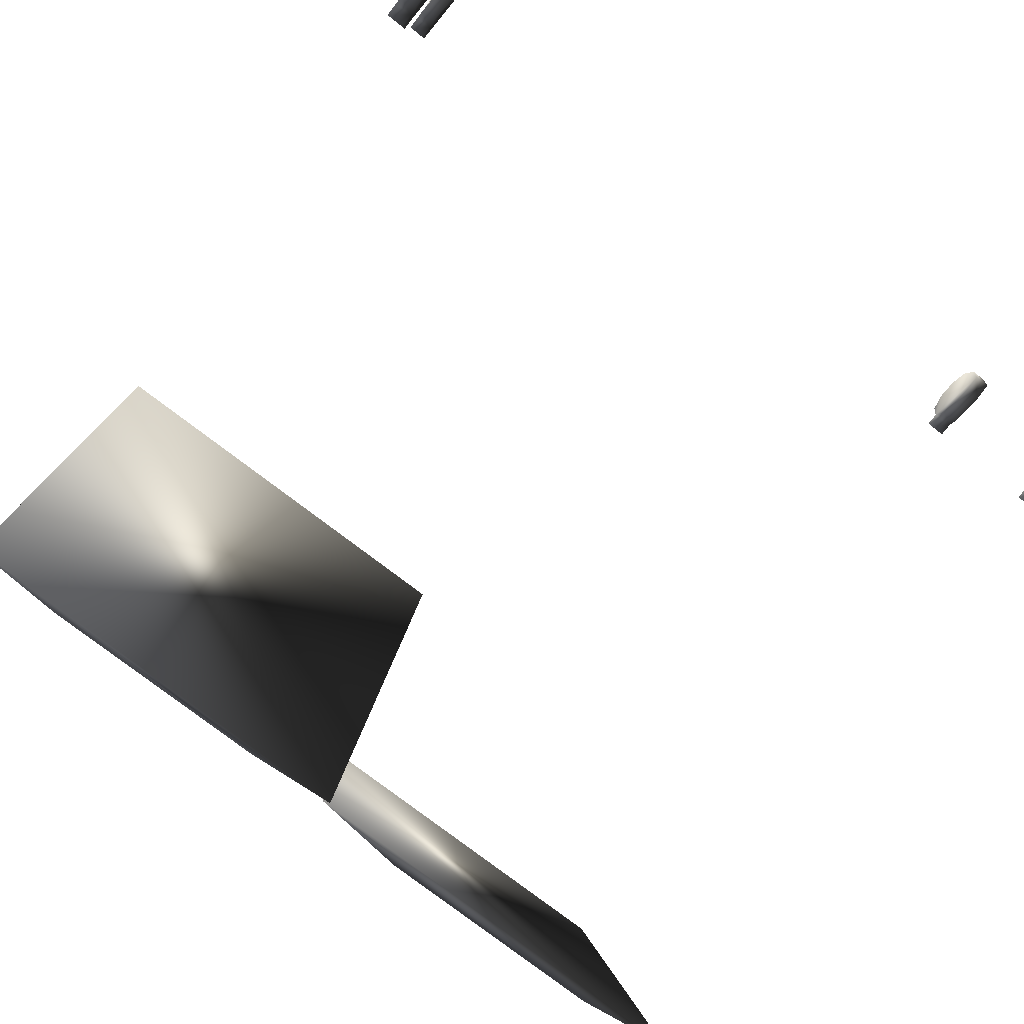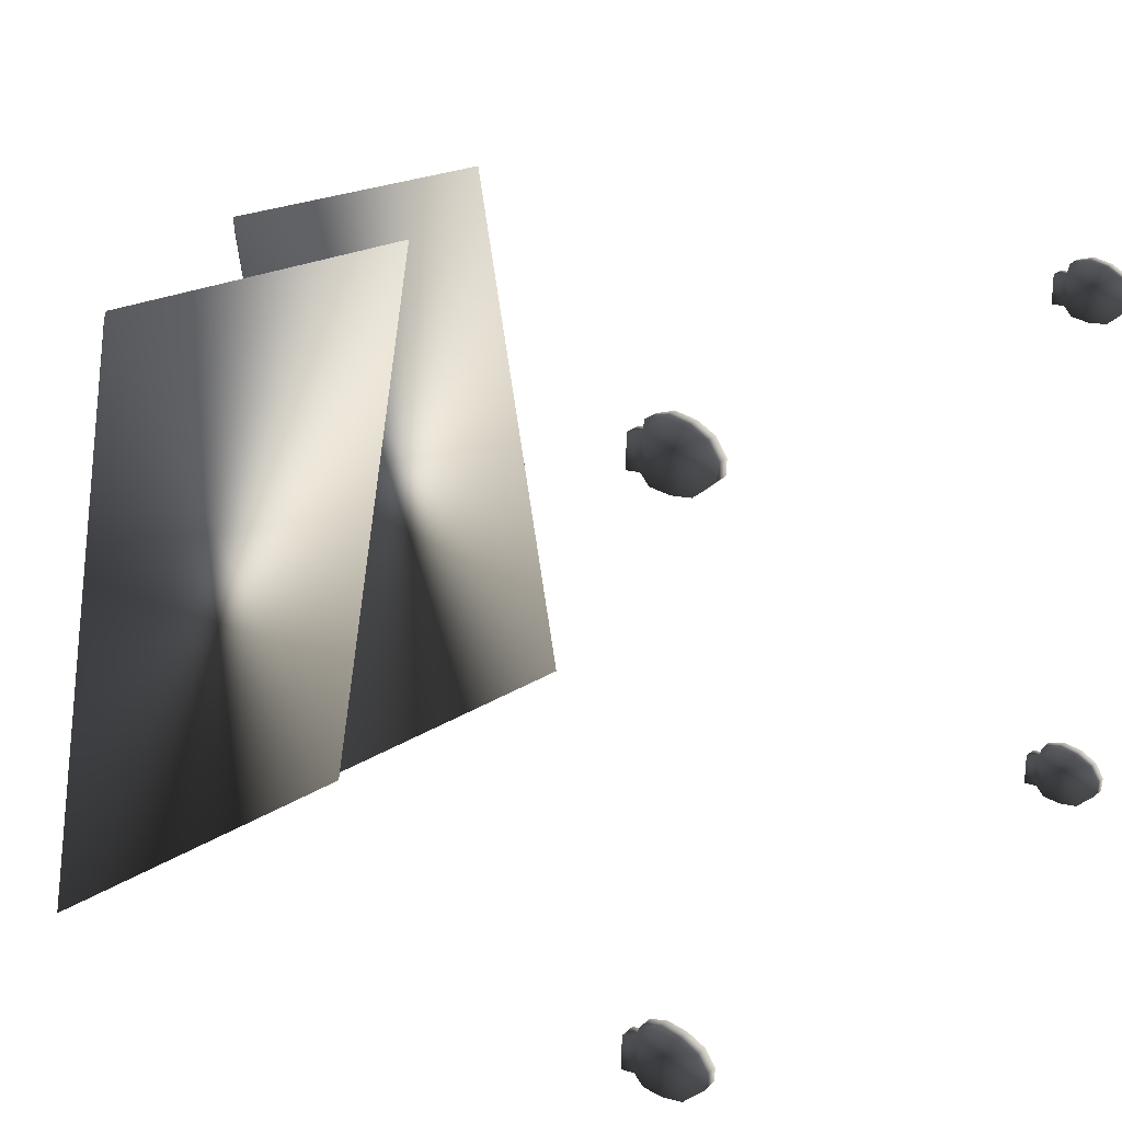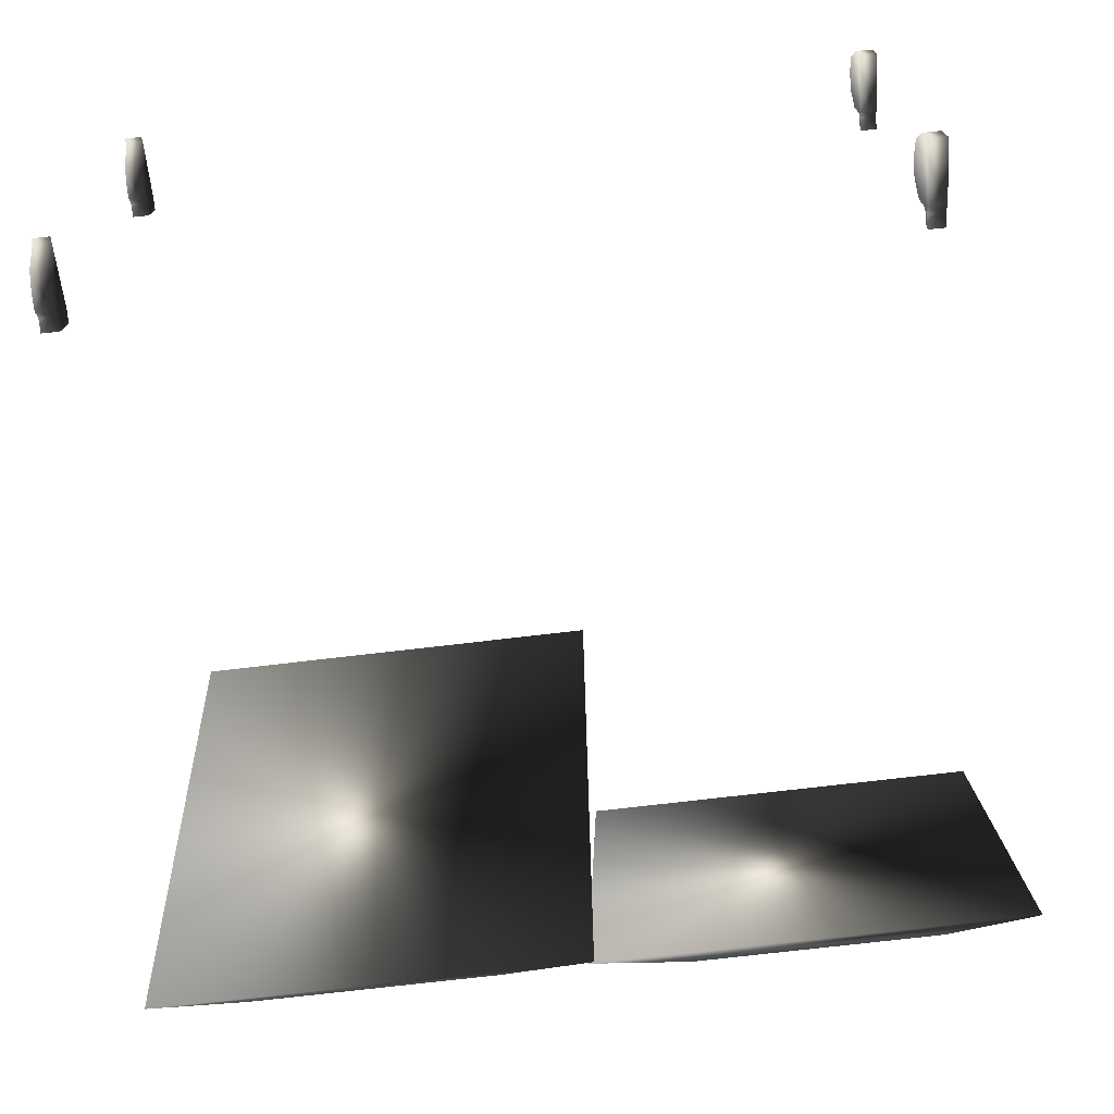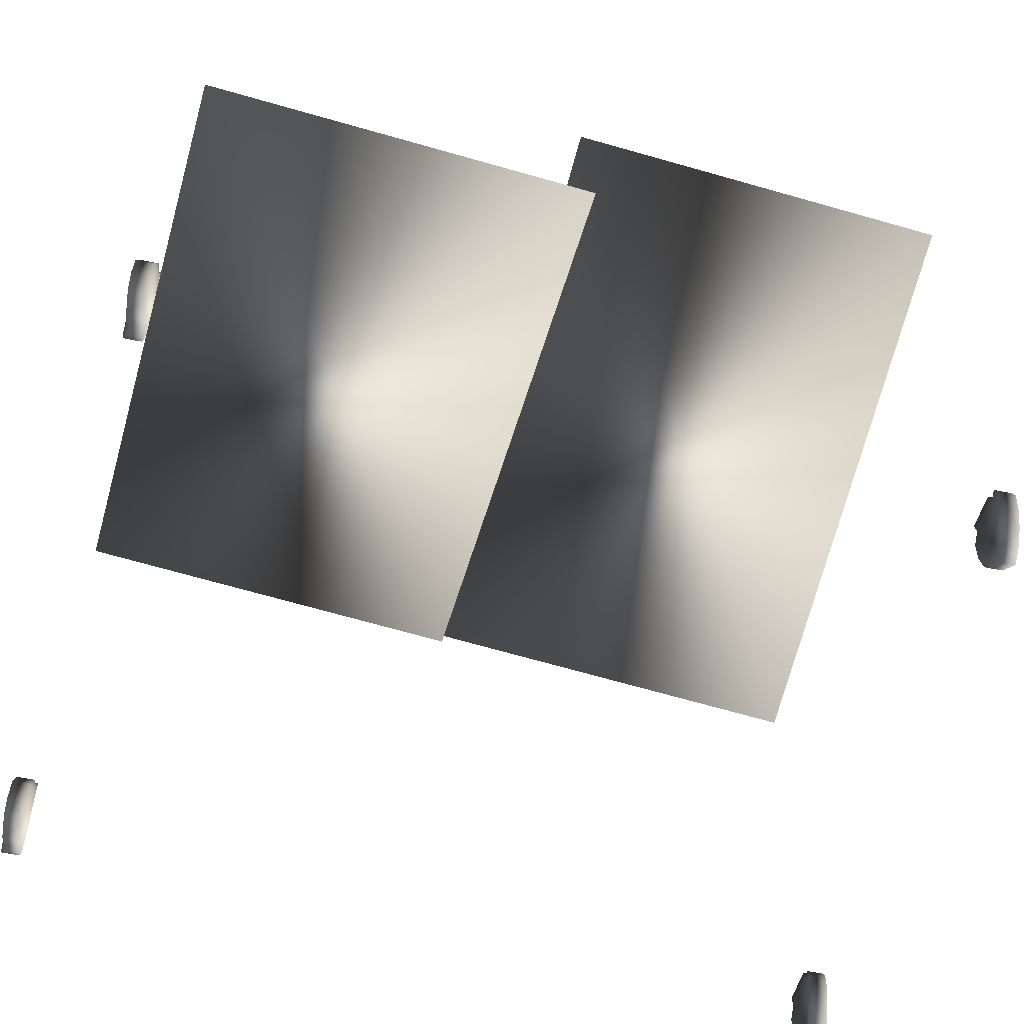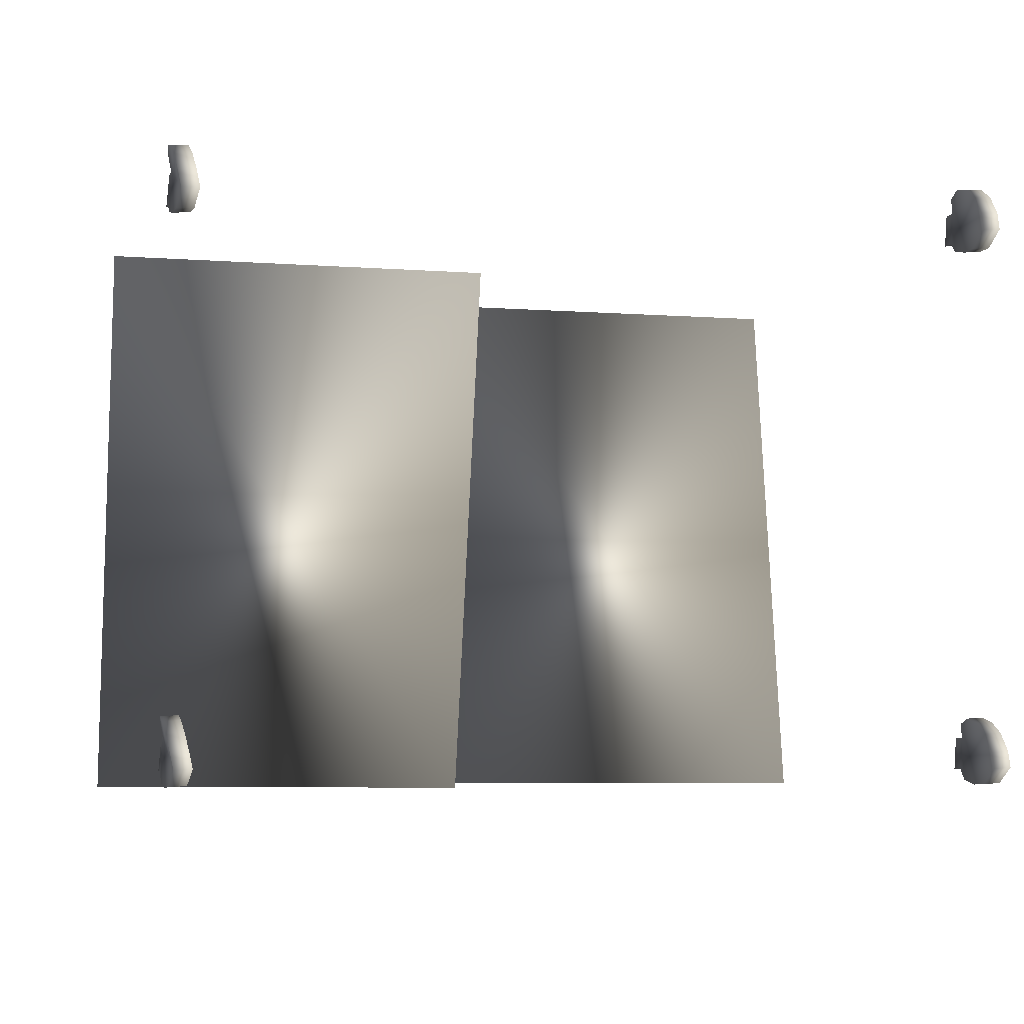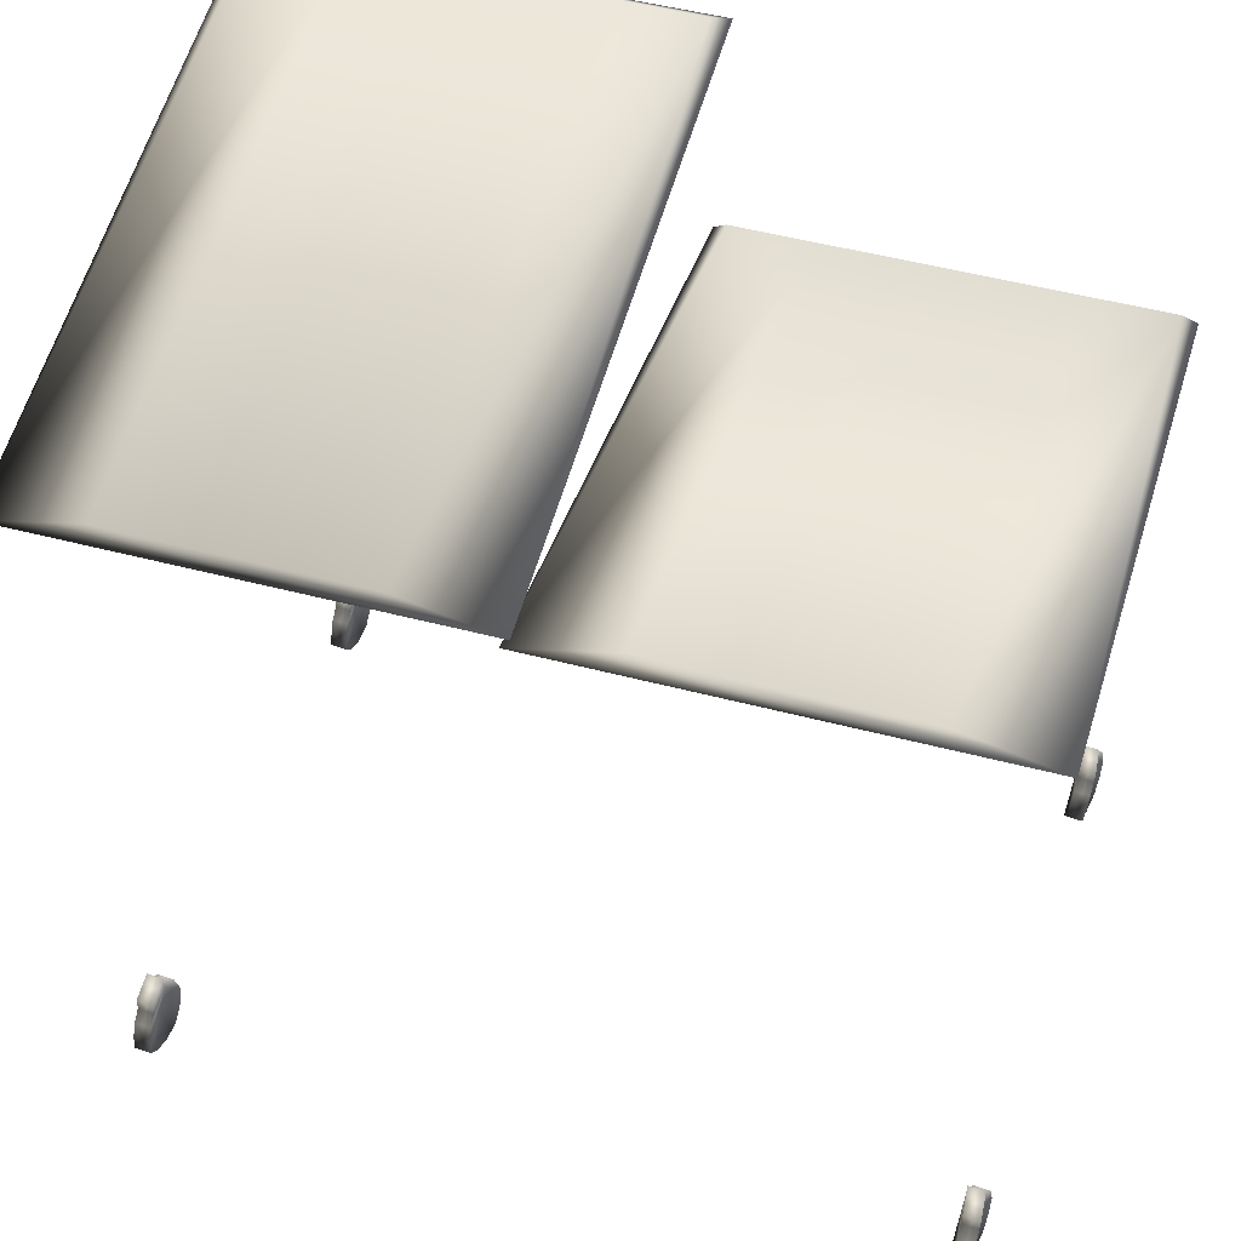
<metadata>
{"format":"obj","ext":"obj","renderer":"f3d","projection":"perspective","resolution":1024,"background":"white","views":[{"elev":-79.8,"azim":-37.0,"up":"+Z"},{"elev":17.3,"azim":-54.9,"up":"+Z"},{"elev":-71.4,"azim":6.8,"up":"+Z"},{"elev":-67.3,"azim":-15.9,"up":"+Y"},{"elev":-5.6,"azim":-13.2,"up":"+Z"},{"elev":48.3,"azim":-163.1,"up":"+Y"}]}
</metadata>
<code>
v 1.612 -0.02559 0.9544
v 1.545 -0.02752 0.9496
v 1.531 -0.03931 1.011
v 1.598 -0.03738 1.016
v 1.516 -0.006532 1.081
v 1.583 -0.004601 1.086
v 1.509 0.058 1.123
v 1.576 0.05993 1.128
v 1.508 0.139 1.142
v 1.575 0.1409 1.147
v 1.6 0.05043 0.8942
v 1.533 0.0485 0.8895
v 1.593 0.1244 0.8921
v 1.525 0.1225 0.8874
v 1.587 0.1965 0.9077
v 1.52 0.1975 0.9046
v 1.516 0.2143 1.122
v 1.583 0.2162 1.126
v 1.529 0.2347 1.068
v 1.596 0.2366 1.073
v 1.595 0.2904 1.072
v 1.527 0.2885 1.067
v 1.518 0.2865 0.945
v 1.585 0.2885 0.9498
v 1.586 0.2347 0.9505
v 1.519 0.2327 0.9458
v 1.516 -0.006532 1.081
v 1.531 -0.03931 1.011
v 1.545 -0.02752 0.9496
v 1.529 0.2347 1.068
v 1.509 0.058 1.123
v 1.508 0.139 1.142
v 1.516 0.2143 1.122
v 1.533 0.0485 0.8895
v 1.525 0.1225 0.8874
v 1.52 0.1975 0.9046
v 1.519 0.2327 0.9458
v 1.6 0.05043 0.8942
v 1.612 -0.02559 0.9544
v 1.596 0.2366 1.073
v 1.593 0.1244 0.8921
v 1.587 0.1965 0.9077
v 1.586 0.2347 0.9505
v 1.583 -0.004601 1.086
v 1.598 -0.03738 1.016
v 1.576 0.05993 1.128
v 1.575 0.1409 1.147
v 1.583 0.2162 1.126
v 1.612 -0.02559 -1.142
v 1.545 -0.02752 -1.146
v 1.531 -0.03931 -1.085
v 1.598 -0.03738 -1.08
v 1.516 -0.006532 -1.015
v 1.583 -0.004601 -1.01
v 1.509 0.058 -0.9732
v 1.577 0.05993 -0.9685
v 1.508 0.139 -0.954
v 1.575 0.1409 -0.9492
v 1.6 0.05043 -1.202
v 1.533 0.0485 -1.206
v 1.593 0.1244 -1.204
v 1.525 0.1225 -1.209
v 1.587 0.1965 -1.188
v 1.52 0.1975 -1.191
v 1.516 0.2143 -0.9745
v 1.583 0.2162 -0.9697
v 1.529 0.2347 -1.028
v 1.596 0.2366 -1.023
v 1.595 0.2904 -1.024
v 1.527 0.2885 -1.029
v 1.518 0.2865 -1.151
v 1.585 0.2885 -1.146
v 1.586 0.2347 -1.145
v 1.519 0.2327 -1.15
v 1.516 -0.006532 -1.015
v 1.531 -0.03931 -1.085
v 1.545 -0.02752 -1.146
v 1.529 0.2347 -1.028
v 1.509 0.058 -0.9732
v 1.508 0.139 -0.954
v 1.516 0.2143 -0.9745
v 1.533 0.0485 -1.206
v 1.525 0.1225 -1.209
v 1.52 0.1975 -1.191
v 1.519 0.2327 -1.15
v 1.6 0.05043 -1.202
v 1.612 -0.02559 -1.142
v 1.596 0.2366 -1.023
v 1.593 0.1244 -1.204
v 1.587 0.1965 -1.188
v 1.586 0.2347 -1.145
v 1.583 -0.004601 -1.01
v 1.598 -0.03738 -1.08
v 1.577 0.05993 -0.9685
v 1.575 0.1409 -0.9492
v 1.583 0.2162 -0.9697
v -1.508 -0.02559 0.9544
v -1.575 -0.02752 0.9496
v -1.59 -0.03931 1.011
v -1.523 -0.03738 1.016
v -1.604 -0.006532 1.081
v -1.537 -0.004601 1.086
v -1.611 0.058 1.123
v -1.544 0.05993 1.128
v -1.612 0.139 1.142
v -1.545 0.1409 1.147
v -1.52 0.05043 0.8942
v -1.588 0.0485 0.8895
v -1.528 0.1244 0.8921
v -1.595 0.1225 0.8874
v -1.533 0.1965 0.9077
v -1.6 0.1975 0.9046
v -1.605 0.2143 1.122
v -1.537 0.2162 1.126
v -1.592 0.2347 1.068
v -1.524 0.2366 1.073
v -1.526 0.2904 1.072
v -1.593 0.2885 1.067
v -1.603 0.2865 0.945
v -1.535 0.2885 0.9498
v -1.534 0.2347 0.9505
v -1.601 0.2327 0.9458
v -1.604 -0.006532 1.081
v -1.59 -0.03931 1.011
v -1.575 -0.02752 0.9496
v -1.592 0.2347 1.068
v -1.611 0.058 1.123
v -1.612 0.139 1.142
v -1.605 0.2143 1.122
v -1.588 0.0485 0.8895
v -1.595 0.1225 0.8874
v -1.6 0.1975 0.9046
v -1.601 0.2327 0.9458
v -1.52 0.05043 0.8942
v -1.508 -0.02559 0.9544
v -1.524 0.2366 1.073
v -1.528 0.1244 0.8921
v -1.533 0.1965 0.9077
v -1.534 0.2347 0.9505
v -1.537 -0.004601 1.086
v -1.523 -0.03738 1.016
v -1.544 0.05993 1.128
v -1.545 0.1409 1.147
v -1.537 0.2162 1.126
v -1.508 -0.02559 -1.142
v -1.575 -0.02752 -1.146
v -1.59 -0.03931 -1.085
v -1.523 -0.03738 -1.08
v -1.604 -0.006532 -1.015
v -1.537 -0.004601 -1.01
v -1.611 0.058 -0.9732
v -1.544 0.05993 -0.9685
v -1.612 0.139 -0.954
v -1.545 0.1409 -0.9492
v -1.52 0.05043 -1.202
v -1.588 0.0485 -1.207
v -1.528 0.1244 -1.204
v -1.595 0.1225 -1.209
v -1.533 0.1965 -1.188
v -1.6 0.1975 -1.191
v -1.605 0.2143 -0.9745
v -1.537 0.2162 -0.9697
v -1.592 0.2347 -1.028
v -1.524 0.2366 -1.023
v -1.526 0.2904 -1.024
v -1.593 0.2885 -1.029
v -1.603 0.2865 -1.151
v -1.535 0.2885 -1.146
v -1.534 0.2347 -1.145
v -1.601 0.2327 -1.15
v -1.604 -0.006532 -1.015
v -1.59 -0.03931 -1.085
v -1.575 -0.02752 -1.146
v -1.592 0.2347 -1.028
v -1.611 0.058 -0.9732
v -1.612 0.139 -0.954
v -1.605 0.2143 -0.9745
v -1.588 0.0485 -1.207
v -1.595 0.1225 -1.209
v -1.6 0.1975 -1.191
v -1.601 0.2327 -1.15
v -1.52 0.05043 -1.202
v -1.508 -0.02559 -1.142
v -1.524 0.2366 -1.023
v -1.528 0.1244 -1.204
v -1.533 0.1965 -1.188
v -1.534 0.2347 -1.145
v -1.537 -0.004601 -1.01
v -1.523 -0.03738 -1.08
v -1.544 0.05993 -0.9685
v -1.545 0.1409 -0.9492
v -1.537 0.2162 -0.9697
v 0.724 2.971 -1.209
v 0.4183 3.436 1.13
v 0.4183 2.971 -1.209
v 0.724 3.436 1.13
v 0.09504 3.436 1.13
v 1.045 2.971 -1.209
v 1.775 3.39 1.203
v 0.03862 3.39 1.204
v 1.045 3.436 1.13
v 1.378 2.971 -1.209
v 1.378 3.436 1.13
v 1.744 2.914 -1.246
v 1.713 3.436 1.13
v 0.0269 2.918 -1.237
v 0.0269 2.918 -1.237
v 0.09504 3.436 1.13
v 0.03862 3.39 1.204
v 0.0269 2.918 -1.237
v 1.744 2.914 -1.246
v 1.775 3.39 1.203
v 1.713 3.436 1.13
v 0.03862 3.39 1.204
v 1.744 2.914 -1.246
v 0.0269 2.918 -1.237
v 1.775 3.39 1.203
v -0.9677 2.942 -1.206
v -1.273 2.544 1.145
v -1.273 2.942 -1.206
v -0.9677 2.544 1.145
v -1.597 2.544 1.145
v -0.6465 2.942 -1.206
v 0.08308 2.475 1.197
v -1.653 2.475 1.198
v -0.6465 2.544 1.145
v -0.3132 2.942 -1.206
v -0.3132 2.544 1.145
v 0.05247 2.901 -1.261
v 0.02087 2.544 1.145
v -1.665 2.902 -1.252
v -1.665 2.902 -1.252
v -1.597 2.544 1.145
v -1.653 2.475 1.198
v -1.665 2.902 -1.252
v 0.05247 2.901 -1.261
v 0.08308 2.475 1.197
v 0.02087 2.544 1.145
v -1.653 2.475 1.198
v 0.05247 2.901 -1.261
v -1.665 2.902 -1.252
v 0.08308 2.475 1.197
g Trash_t1(Clone)_35304_747
f 1 3 2
f 1 4 3
f 4 5 3
f 4 6 5
f 6 7 5
f 6 8 7
f 8 9 7
f 8 10 9
f 11 1 2
f 11 2 12
f 13 11 12
f 13 12 14
f 15 13 14
f 15 14 16
f 10 17 9
f 10 18 17
f 18 19 17
f 18 20 19
f 19 20 21
f 19 21 22
f 21 23 22
f 21 24 23
f 20 24 21
f 25 23 24
f 20 25 24
f 25 15 16
f 25 26 23
f 26 22 23
f 26 19 22
f 25 16 26
f 27 29 28
f 29 27 30
f 30 27 31
f 30 31 32
f 30 32 33
f 30 34 29
f 34 30 35
f 35 30 36
f 36 30 37
f 38 40 39
f 40 38 41
f 40 41 42
f 40 42 43
f 44 39 40
f 39 44 45
f 44 40 46
f 46 40 47
f 47 40 48
f 49 51 50
f 49 52 51
f 52 53 51
f 52 54 53
f 54 55 53
f 54 56 55
f 56 57 55
f 56 58 57
f 59 49 50
f 59 50 60
f 61 59 60
f 61 60 62
f 63 61 62
f 63 62 64
f 58 65 57
f 58 66 65
f 66 67 65
f 66 68 67
f 67 68 69
f 67 69 70
f 69 71 70
f 69 72 71
f 68 72 69
f 73 71 72
f 68 73 72
f 73 63 64
f 73 74 71
f 74 70 71
f 74 67 70
f 73 64 74
f 75 77 76
f 77 75 78
f 78 75 79
f 78 79 80
f 78 80 81
f 78 82 77
f 82 78 83
f 83 78 84
f 84 78 85
f 86 88 87
f 88 86 89
f 88 89 90
f 88 90 91
f 92 87 88
f 87 92 93
f 92 88 94
f 94 88 95
f 95 88 96
f 97 99 98
f 97 100 99
f 100 101 99
f 100 102 101
f 102 103 101
f 102 104 103
f 104 105 103
f 104 106 105
f 107 97 98
f 107 98 108
f 109 107 108
f 109 108 110
f 111 109 110
f 111 110 112
f 106 113 105
f 106 114 113
f 114 115 113
f 114 116 115
f 115 116 117
f 115 117 118
f 117 119 118
f 117 120 119
f 116 120 117
f 121 119 120
f 116 121 120
f 121 111 112
f 121 122 119
f 122 118 119
f 122 115 118
f 121 112 122
f 123 125 124
f 125 123 126
f 126 123 127
f 126 127 128
f 126 128 129
f 126 130 125
f 130 126 131
f 131 126 132
f 132 126 133
f 134 136 135
f 136 134 137
f 136 137 138
f 136 138 139
f 140 135 136
f 135 140 141
f 140 136 142
f 142 136 143
f 143 136 144
f 145 147 146
f 145 148 147
f 148 149 147
f 148 150 149
f 150 151 149
f 150 152 151
f 152 153 151
f 152 154 153
f 155 145 146
f 155 146 156
f 157 155 156
f 157 156 158
f 159 157 158
f 159 158 160
f 154 161 153
f 154 162 161
f 162 163 161
f 162 164 163
f 163 164 165
f 163 165 166
f 165 167 166
f 165 168 167
f 164 168 165
f 169 167 168
f 164 169 168
f 169 159 160
f 169 170 167
f 170 166 167
f 170 163 166
f 169 160 170
f 171 173 172
f 173 171 174
f 174 171 175
f 174 175 176
f 174 176 177
f 174 178 173
f 178 174 179
f 179 174 180
f 180 174 181
f 182 184 183
f 184 182 185
f 184 185 186
f 184 186 187
f 188 183 184
f 183 188 189
f 188 184 190
f 190 184 191
f 191 184 192
f 193 195 194
f 194 196 193
f 197 194 195
f 198 193 196
f 199 194 197
f 199 196 194
f 199 197 200
f 199 201 196
f 196 201 198
f 202 198 201
f 201 203 202
f 199 203 201
f 204 202 203
f 203 205 204
f 199 205 203
f 206 202 204
f 206 198 202
f 206 193 198
f 206 195 193
f 195 207 197
f 208 210 209
f 211 213 212
f 214 216 215
f 217 214 215
f 218 220 219
f 219 221 218
f 222 219 220
f 223 218 221
f 224 219 222
f 224 221 219
f 224 222 225
f 224 226 221
f 221 226 223
f 227 223 226
f 226 228 227
f 224 228 226
f 229 227 228
f 228 230 229
f 224 230 228
f 231 227 229
f 231 223 227
f 231 218 223
f 231 220 218
f 220 232 222
f 233 235 234
f 236 238 237
f 239 241 240
f 242 239 240

</code>
